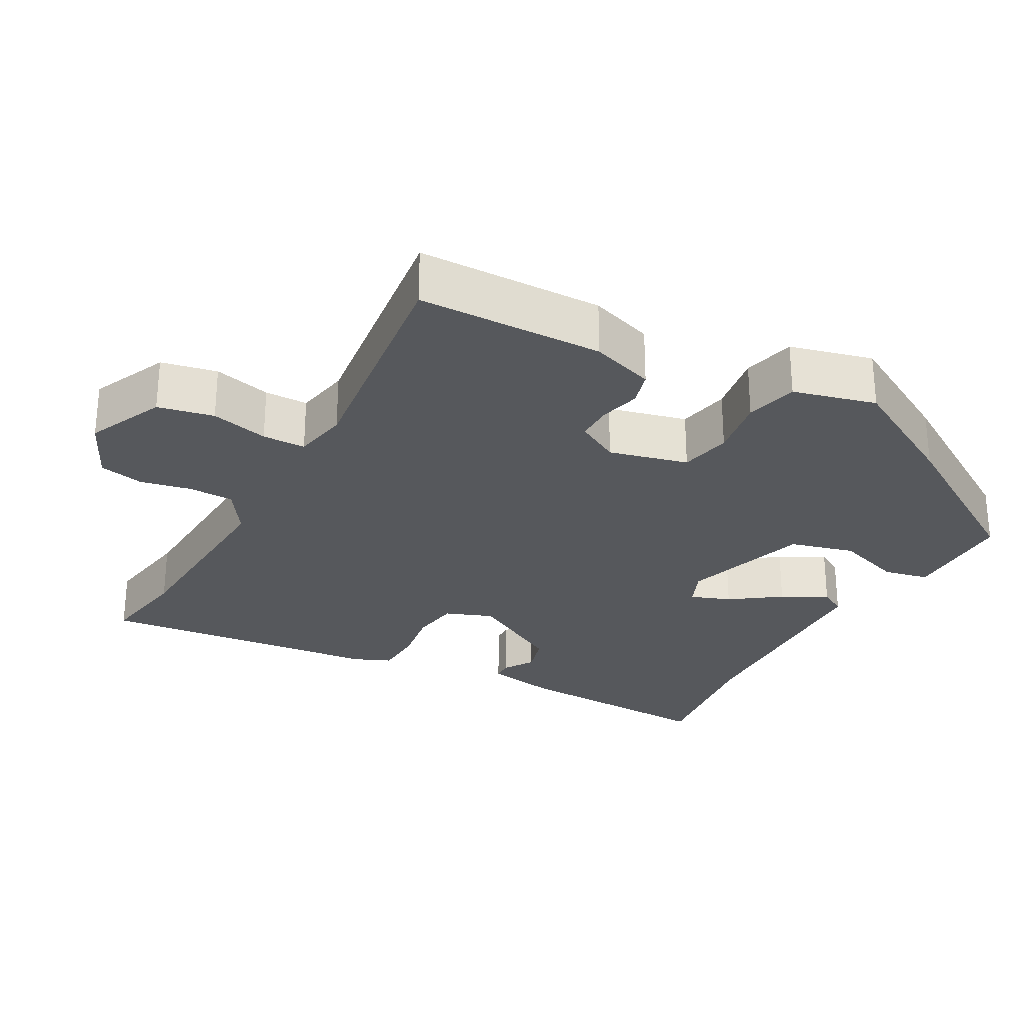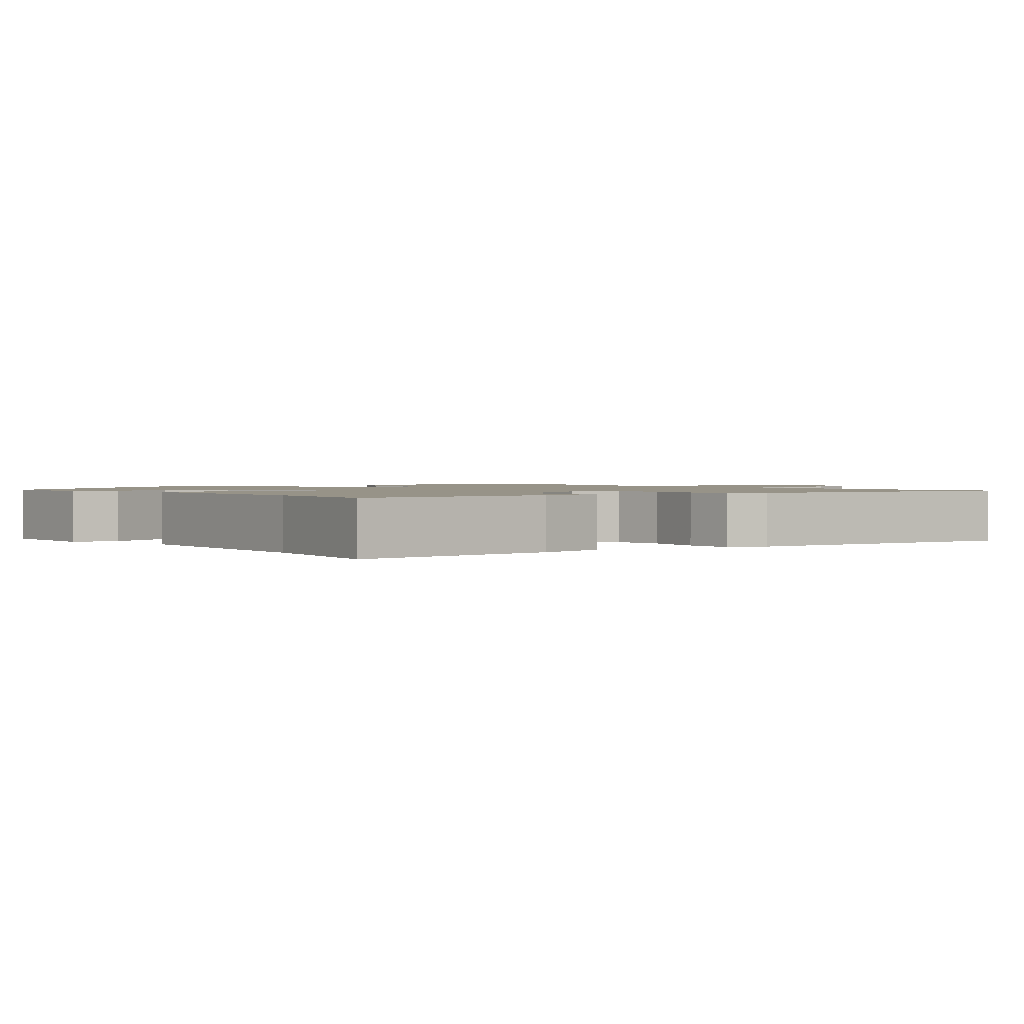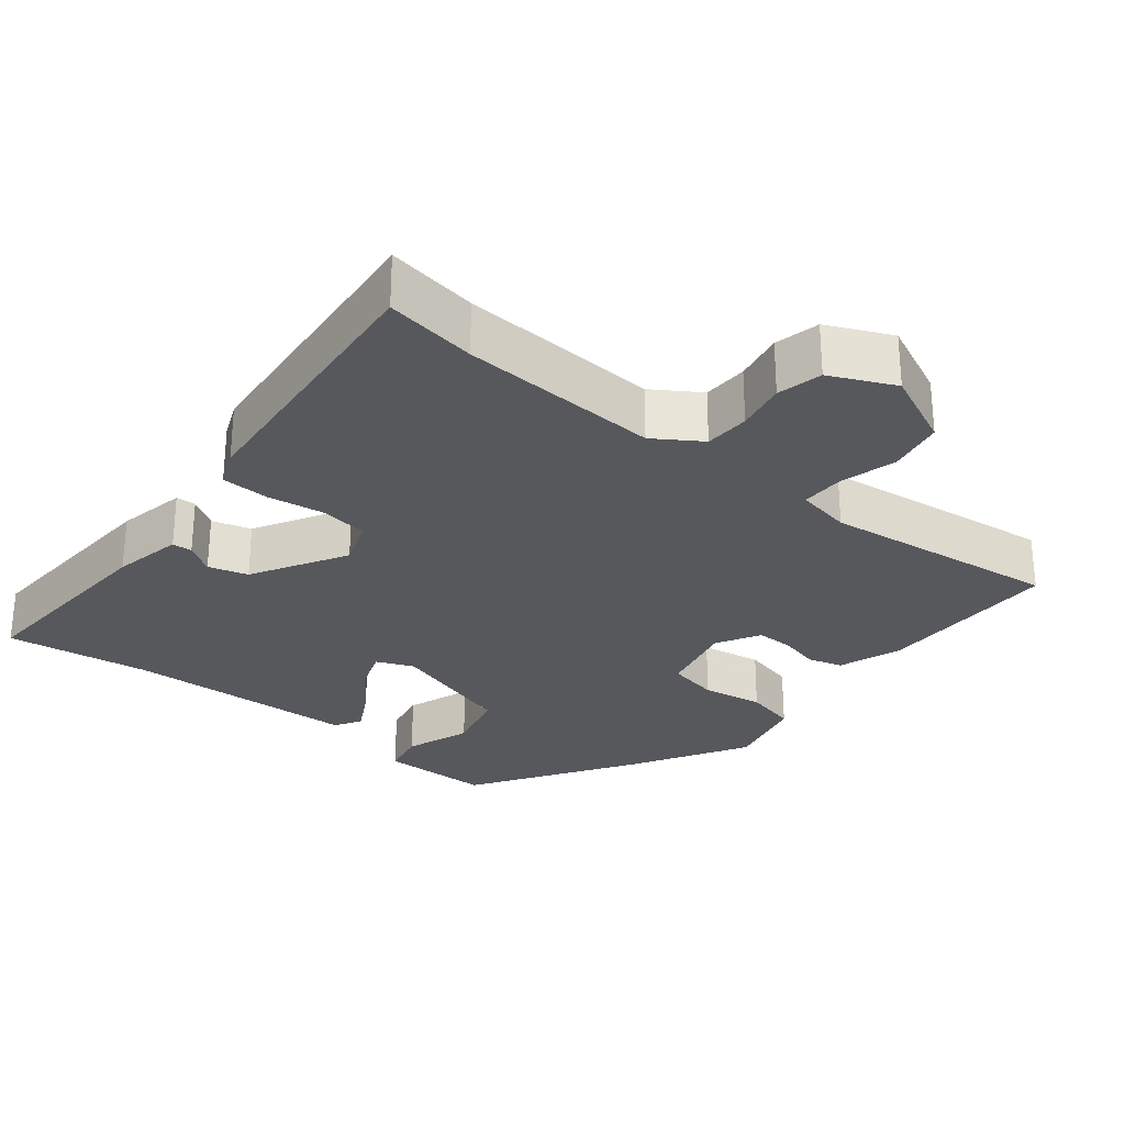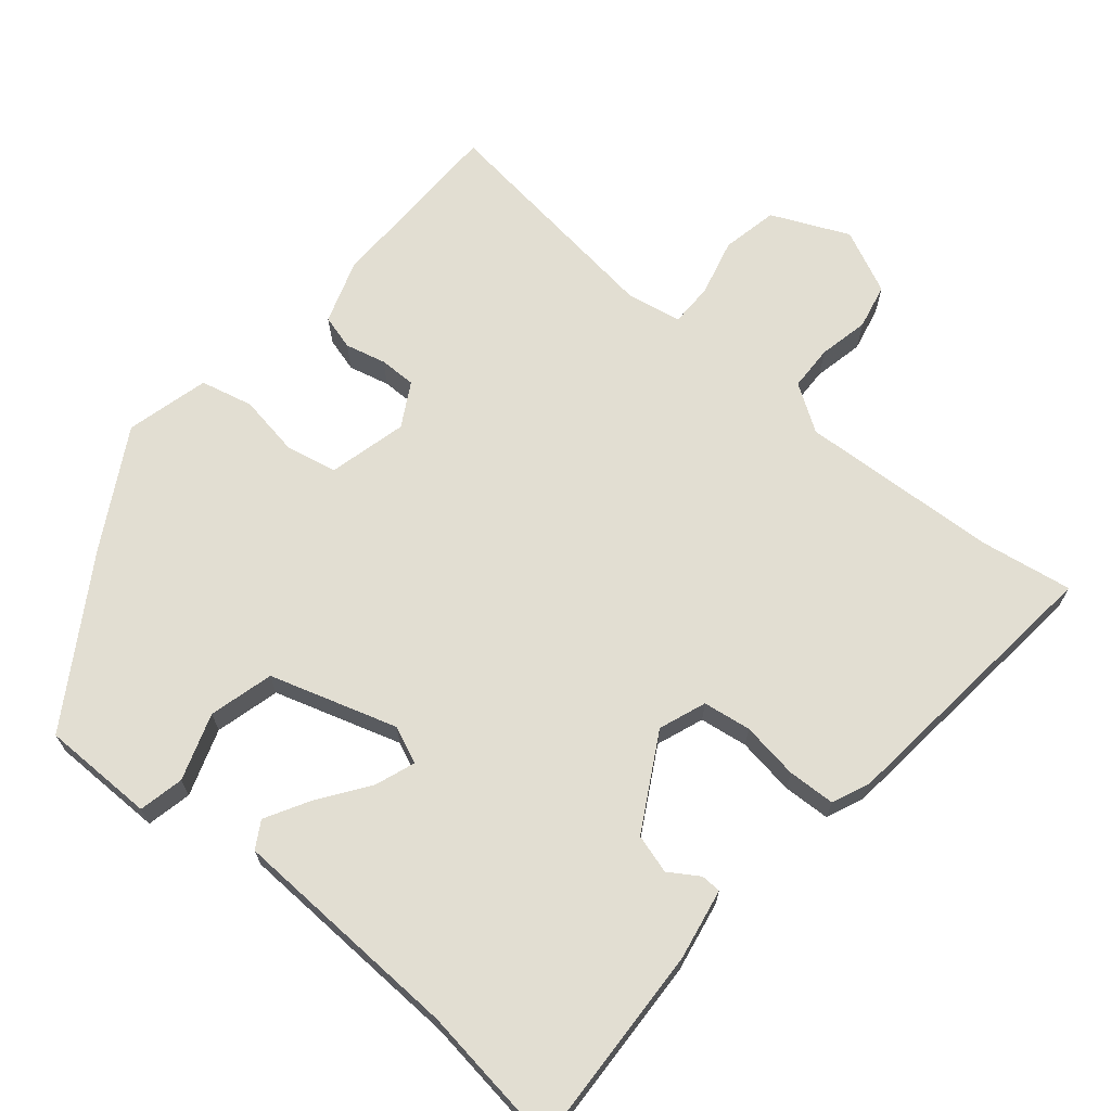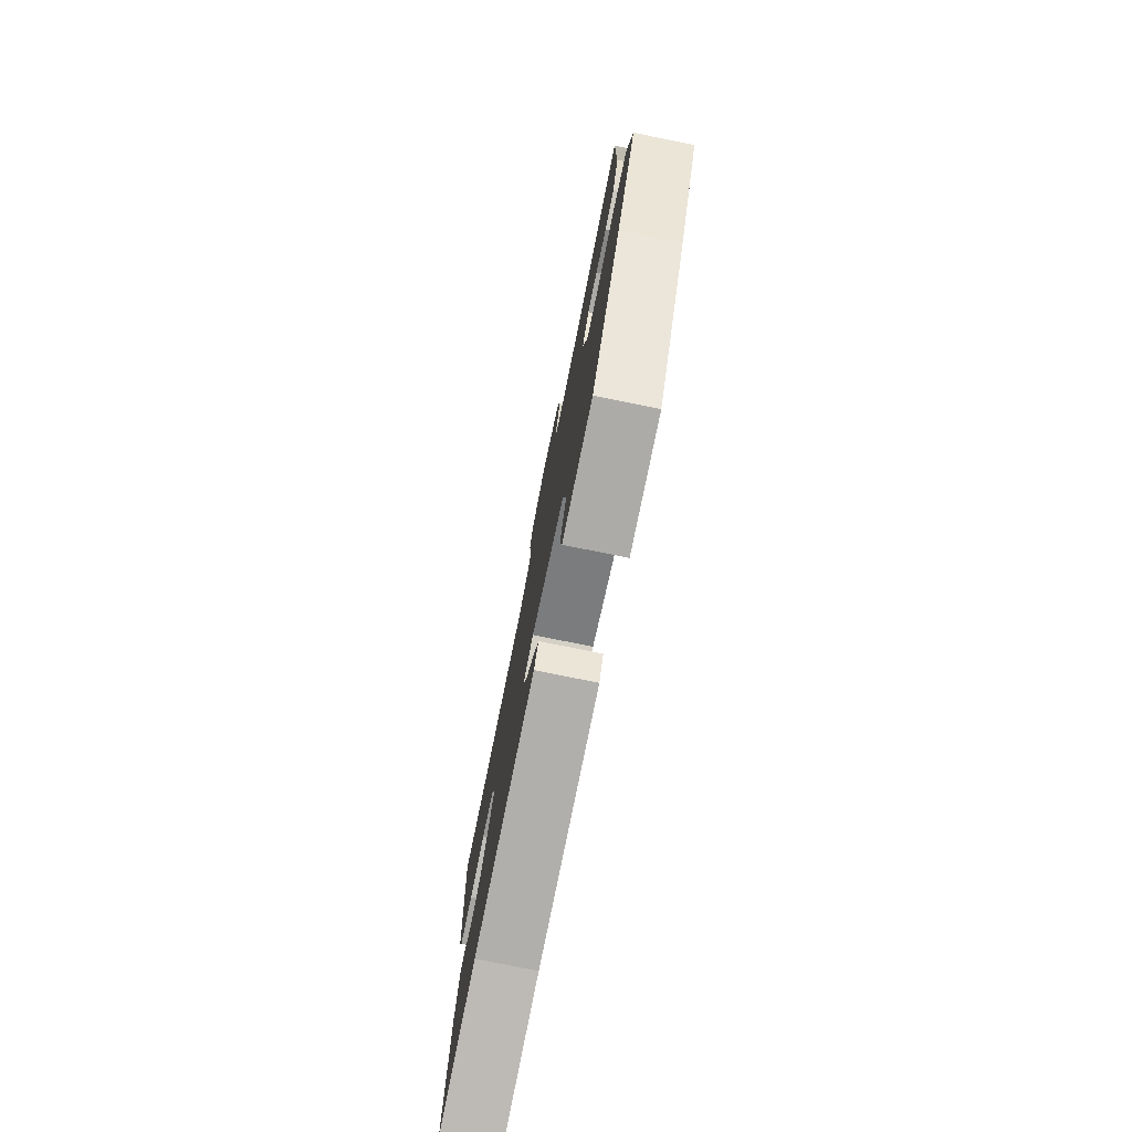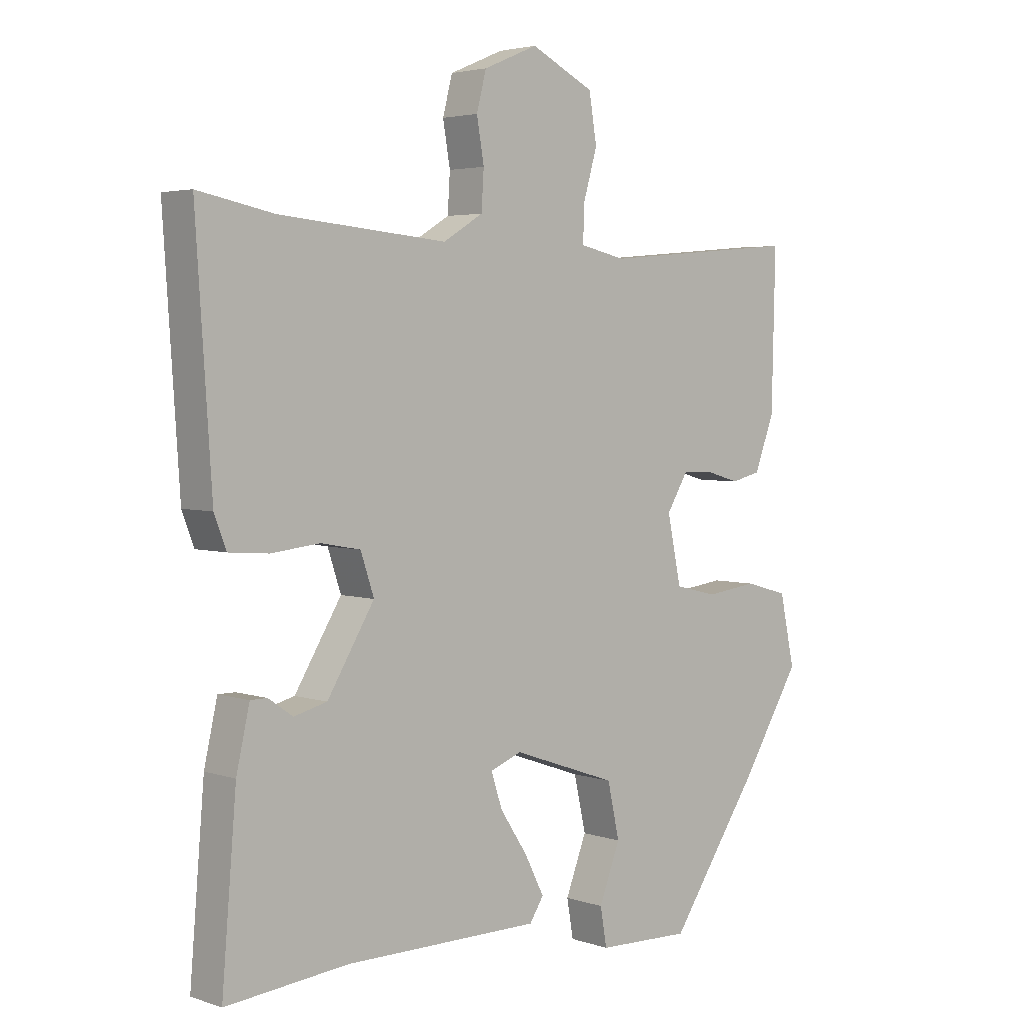
<metadata>
{"format":"obj","ext":"obj","renderer":"f3d","projection":"perspective","resolution":1024,"background":"white","views":[{"elev":-27.7,"azim":63.3,"up":"+Y"},{"elev":1.4,"azim":-126.0,"up":"+Y"},{"elev":-27.9,"azim":-37.1,"up":"+Y"},{"elev":68.0,"azim":-137.9,"up":"+Y"},{"elev":-78.1,"azim":78.6,"up":"+Z"},{"elev":3.7,"azim":-42.3,"up":"+Z"}]}
</metadata>
<code>
v 0.443 0.07 -0.328
v 0.293 0.07 -0.548
v 0.137 0.07 -0.543
v 0.126 0.07 -0.48
v 0.161 0.07 -0.389
v 0.141 0.07 -0.299
v -0.033 0.07 -0.238
v -0.085 0.07 -0.258
v -0.067 0.07 -0.314
v -0.021 0.07 -0.384
v 0.011 0.07 -0.447
v -0.012 0.07 -0.483
v -0.337 0.07 -0.484
v -0.539 0.07 -0.504
v -0.515 0.07 -0.217
v -0.493 0.07 -0.12
v -0.465 0.07 -0.12
v -0.425 0.07 -0.148
v -0.37 0.07 -0.134
v -0.292 0.07 -0.006
v -0.314 0.07 0.06
v -0.38 0.07 0.072
v -0.46 0.07 0.063
v -0.526 0.07 0.068
v -0.546 0.07 0.12
v -0.572 0.07 0.514
v -0.446 0.07 0.489
v -0.169 0.07 0.464
v -0.103 0.07 0.504
v -0.099 0.07 0.567
v -0.111 0.07 0.637
v -0.095 0.07 0.699
v -0.005 0.07 0.737
v 0.1 0.07 0.685
v 0.113 0.07 0.607
v 0.09 0.07 0.528
v 0.088 0.07 0.468
v 0.164 0.07 0.451
v 0.495 0.07 0.48
v 0.489 0.07 0.223
v 0.456 0.07 0.136
v 0.407 0.07 0.124
v 0.351 0.07 0.14
v 0.3 0.07 0.142
v 0.264 0.07 0.083
v 0.287 0.07 -0.027
v 0.358 0.07 -0.044
v 0.444 0.07 -0.033
v 0.516 0.07 -0.053
v 0.541 0.07 -0.169
v 0.443 0 -0.328
v 0.293 0 -0.548
v 0.137 0 -0.543
v 0.126 0 -0.48
v 0.161 0 -0.389
v 0.141 0 -0.299
v -0.033 0 -0.238
v -0.085 0 -0.258
v -0.067 0 -0.314
v -0.021 0 -0.384
v 0.011 0 -0.447
v -0.012 0 -0.483
v -0.337 0 -0.484
v -0.539 0 -0.504
v -0.515 0 -0.217
v -0.493 0 -0.12
v -0.465 0 -0.12
v -0.425 0 -0.148
v -0.37 0 -0.134
v -0.292 0 -0.006
v -0.314 0 0.06
v -0.38 0 0.072
v -0.46 0 0.063
v -0.526 0 0.068
v -0.546 0 0.12
v -0.572 0 0.514
v -0.446 0 0.489
v -0.169 0 0.464
v -0.103 0 0.504
v -0.099 0 0.567
v -0.111 0 0.637
v -0.095 0 0.699
v -0.005 0 0.737
v 0.1 0 0.685
v 0.113 0 0.607
v 0.09 0 0.528
v 0.088 0 0.468
v 0.164 0 0.451
v 0.495 0 0.48
v 0.489 0 0.223
v 0.456 0 0.136
v 0.407 0 0.124
v 0.351 0 0.14
v 0.3 0 0.142
v 0.264 0 0.083
v 0.287 0 -0.027
v 0.358 0 -0.044
v 0.444 0 -0.033
v 0.516 0 -0.053
v 0.541 0 -0.169
f 3 4 5
f 2 3 5
f 1 2 5
f 50 1 5
f 49 50 5
f 48 49 5
f 47 48 5
f 46 47 5 6
f 45 46 6 7
f 44 45 7 8
f 41 42 43
f 40 41 43
f 39 40 43
f 38 39 43
f 37 38 43 44
f 34 35 36
f 33 34 36
f 32 33 36
f 31 32 36
f 30 31 36
f 29 30 36 37
f 37 44 8
f 29 37 8
f 28 29 8
f 25 26 27
f 24 25 27
f 23 24 27
f 22 23 27
f 21 22 27 28
f 16 17 18
f 15 16 18
f 14 15 18
f 13 14 18
f 13 18 19
f 12 13 19
f 11 12 19
f 10 11 19
f 9 10 19
f 8 9 19 20
f 8 20 21 28
f 55 54 53
f 55 53 52
f 55 52 51
f 55 51 100
f 55 100 99
f 55 99 98
f 55 98 97
f 56 55 97 96
f 57 56 96 95
f 58 57 95 94
f 93 92 91
f 93 91 90
f 93 90 89
f 93 89 88
f 94 93 88 87
f 86 85 84
f 86 84 83
f 86 83 82
f 86 82 81
f 86 81 80
f 87 86 80 79
f 58 94 87
f 58 87 79
f 58 79 78
f 77 76 75
f 77 75 74
f 77 74 73
f 77 73 72
f 78 77 72 71
f 68 67 66
f 68 66 65
f 68 65 64
f 68 64 63
f 69 68 63
f 69 63 62
f 69 62 61
f 69 61 60
f 69 60 59
f 70 69 59 58
f 78 71 70 58
f 1 51 52 2
f 2 52 53 3
f 3 53 54 4
f 4 54 55 5
f 5 55 56 6
f 6 56 57 7
f 7 57 58 8
f 8 58 59 9
f 9 59 60 10
f 10 60 61 11
f 11 61 62 12
f 12 62 63 13
f 13 63 64 14
f 14 64 65 15
f 15 65 66 16
f 16 66 67 17
f 17 67 68 18
f 18 68 69 19
f 19 69 70 20
f 20 70 71 21
f 21 71 72 22
f 22 72 73 23
f 23 73 74 24
f 24 74 75 25
f 25 75 76 26
f 26 76 77 27
f 27 77 78 28
f 28 78 79 29
f 29 79 80 30
f 30 80 81 31
f 31 81 82 32
f 32 82 83 33
f 33 83 84 34
f 34 84 85 35
f 35 85 86 36
f 36 86 87 37
f 37 87 88 38
f 38 88 89 39
f 39 89 90 40
f 40 90 91 41
f 41 91 92 42
f 42 92 93 43
f 43 93 94 44
f 44 94 95 45
f 45 95 96 46
f 46 96 97 47
f 47 97 98 48
f 48 98 99 49
f 49 99 100 50
f 50 100 51 1

</code>
